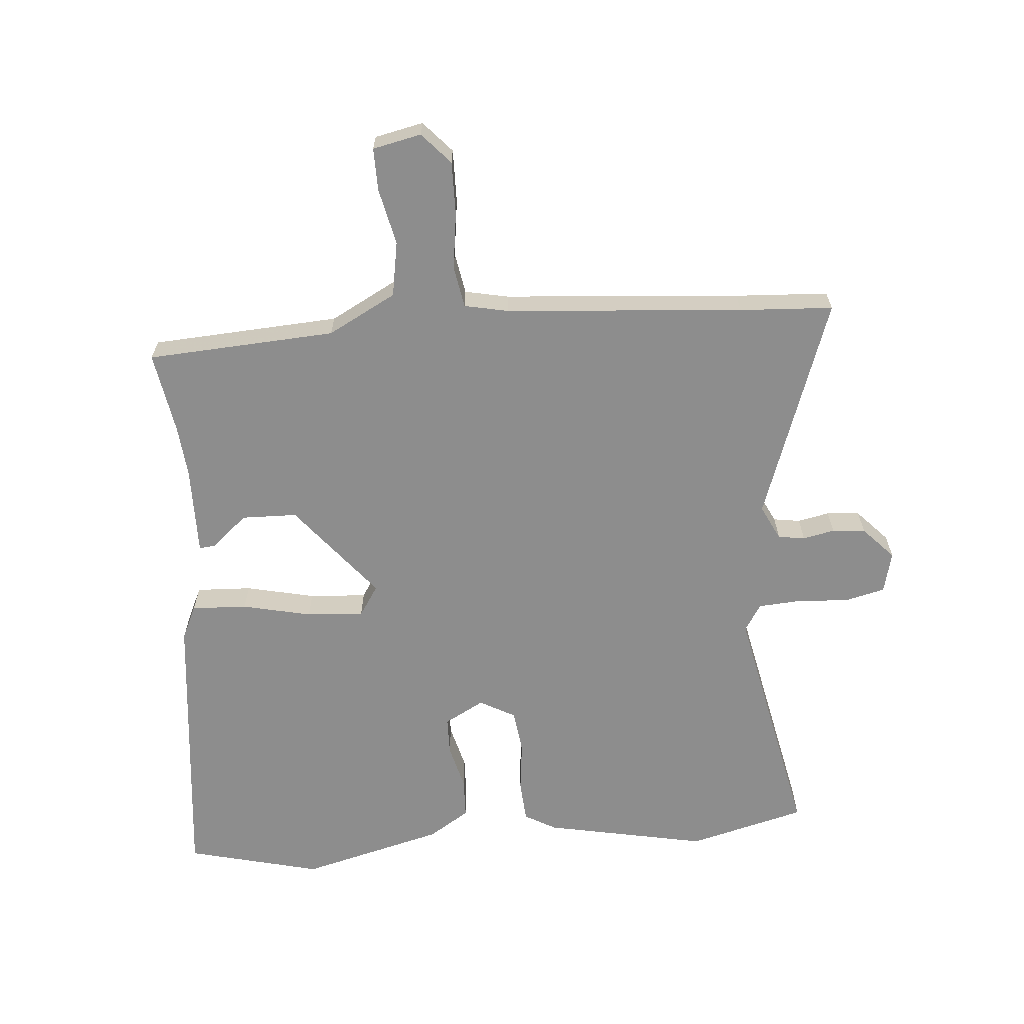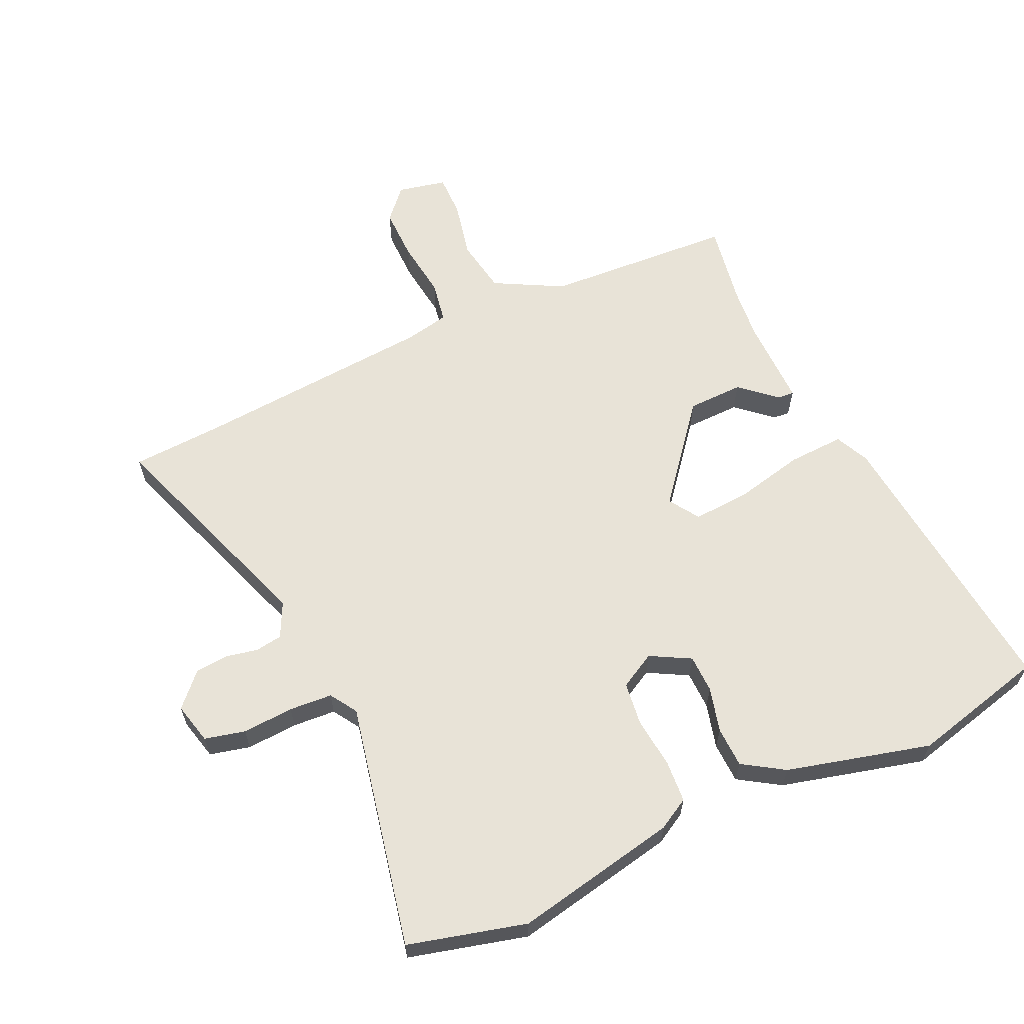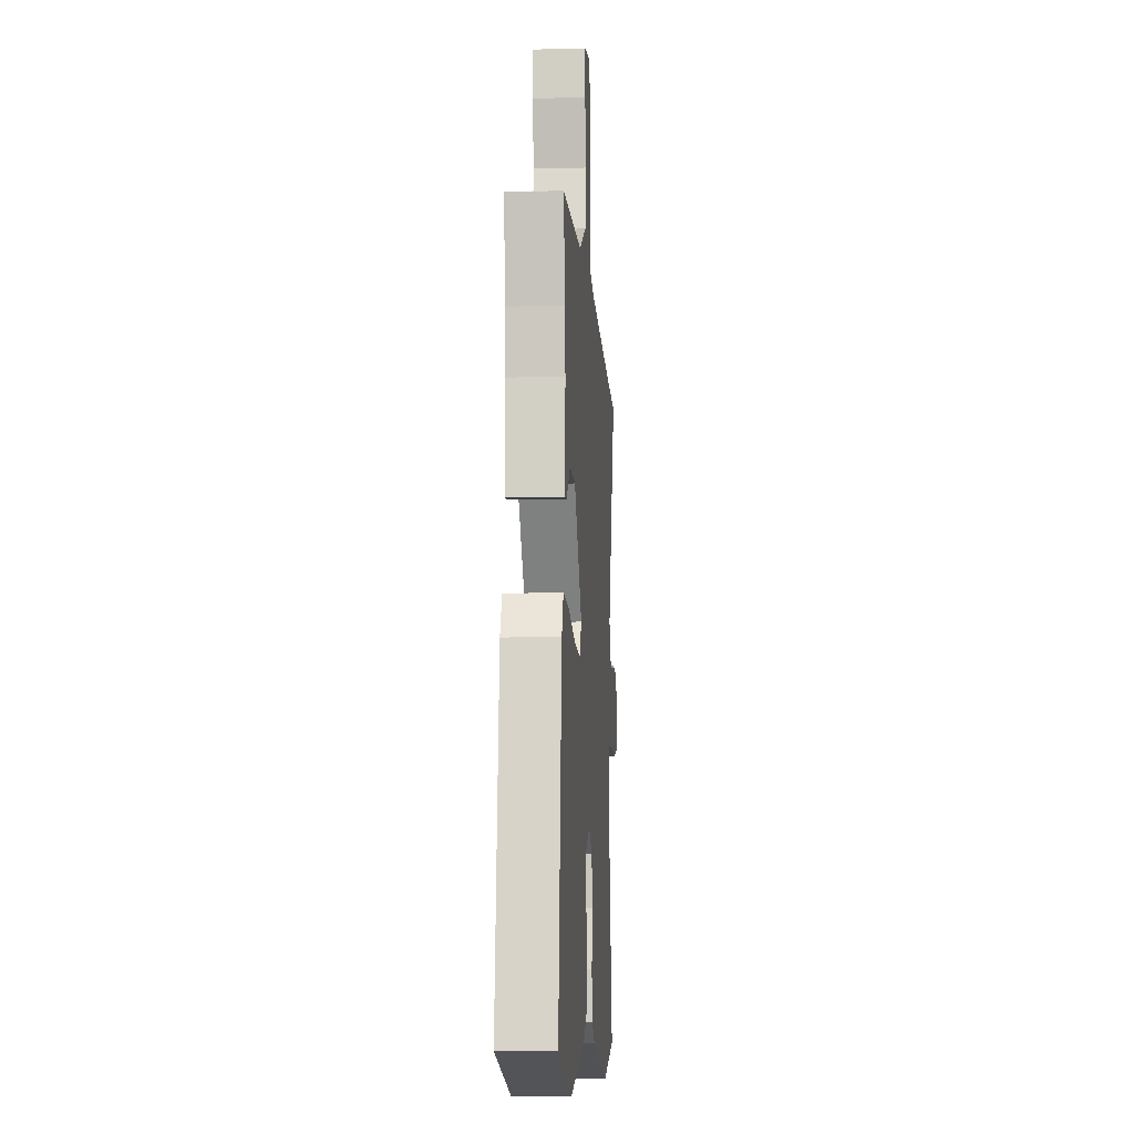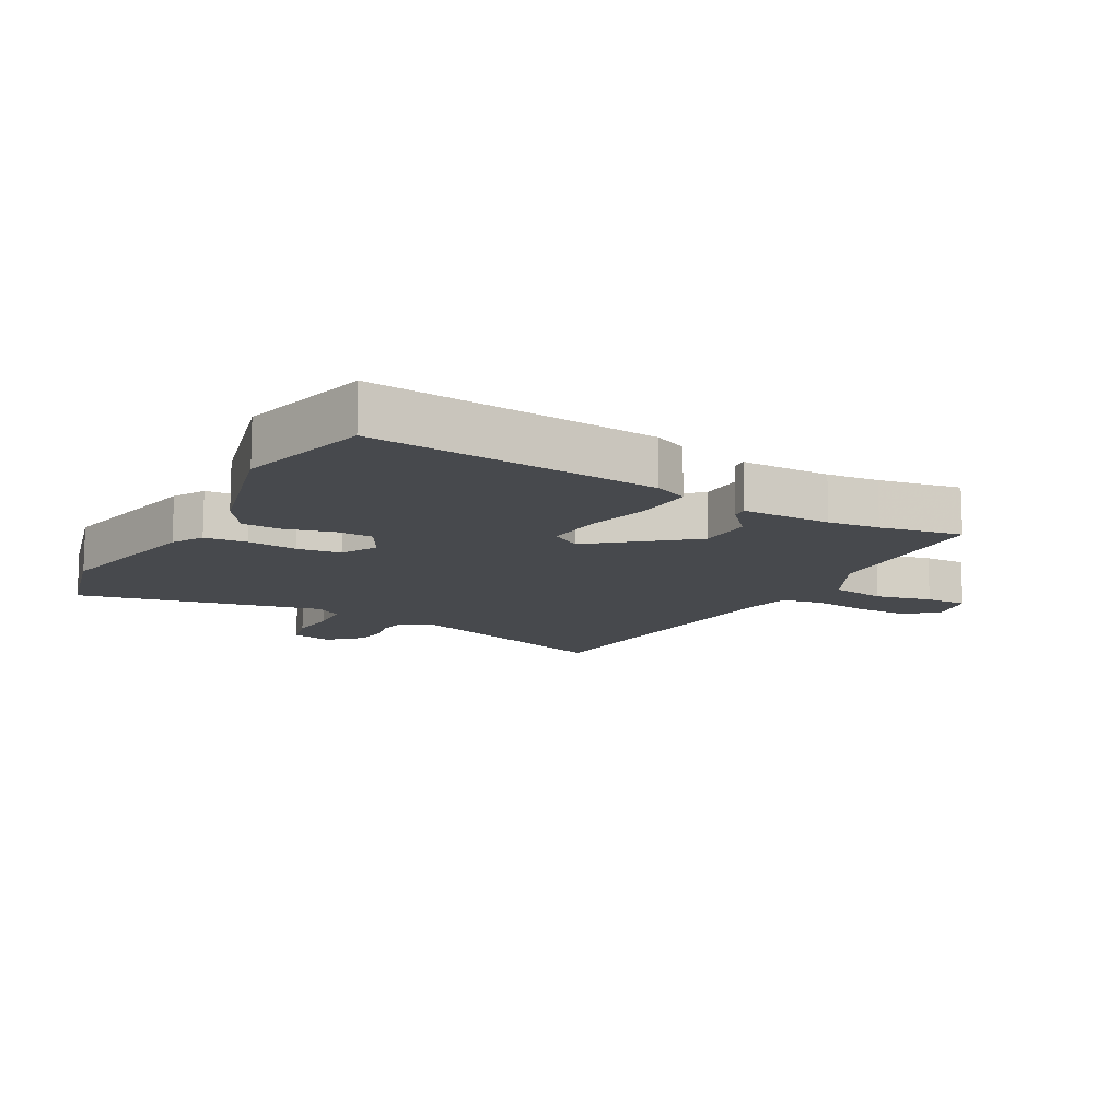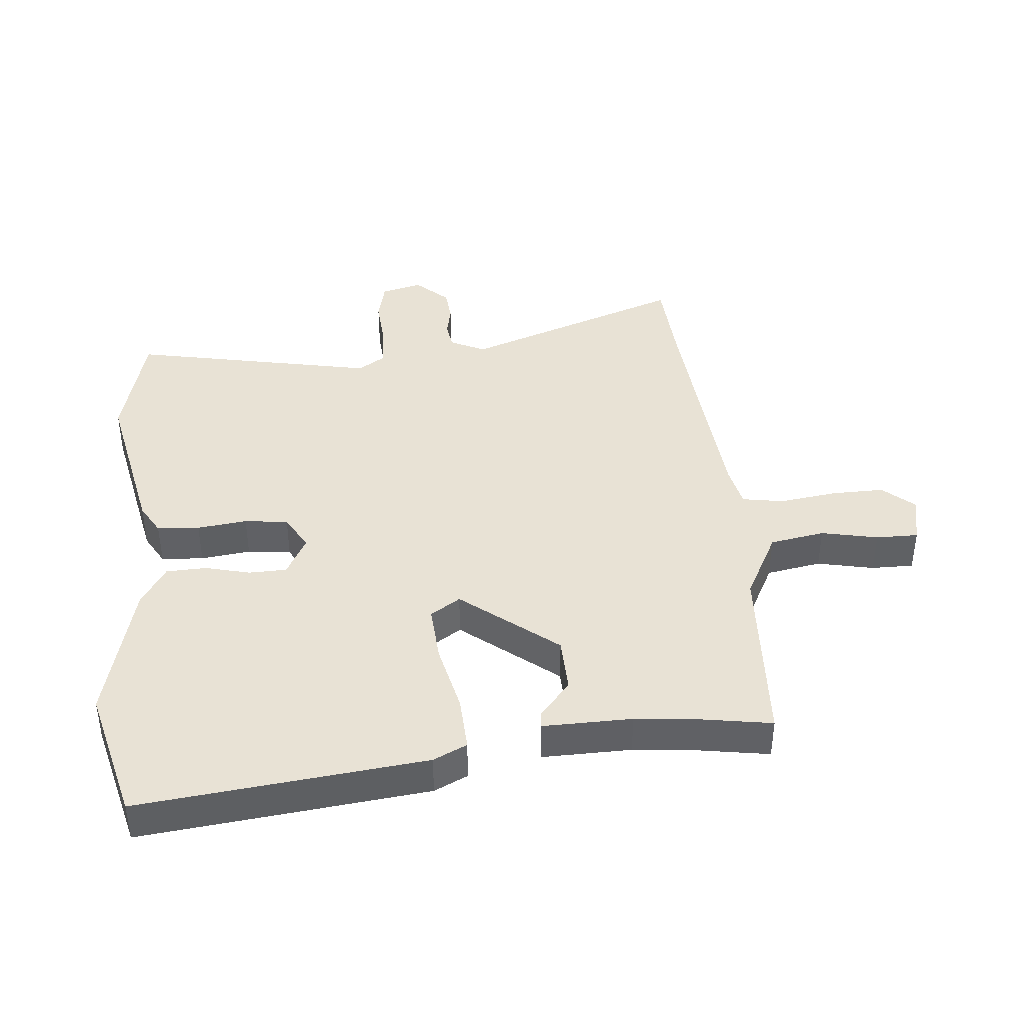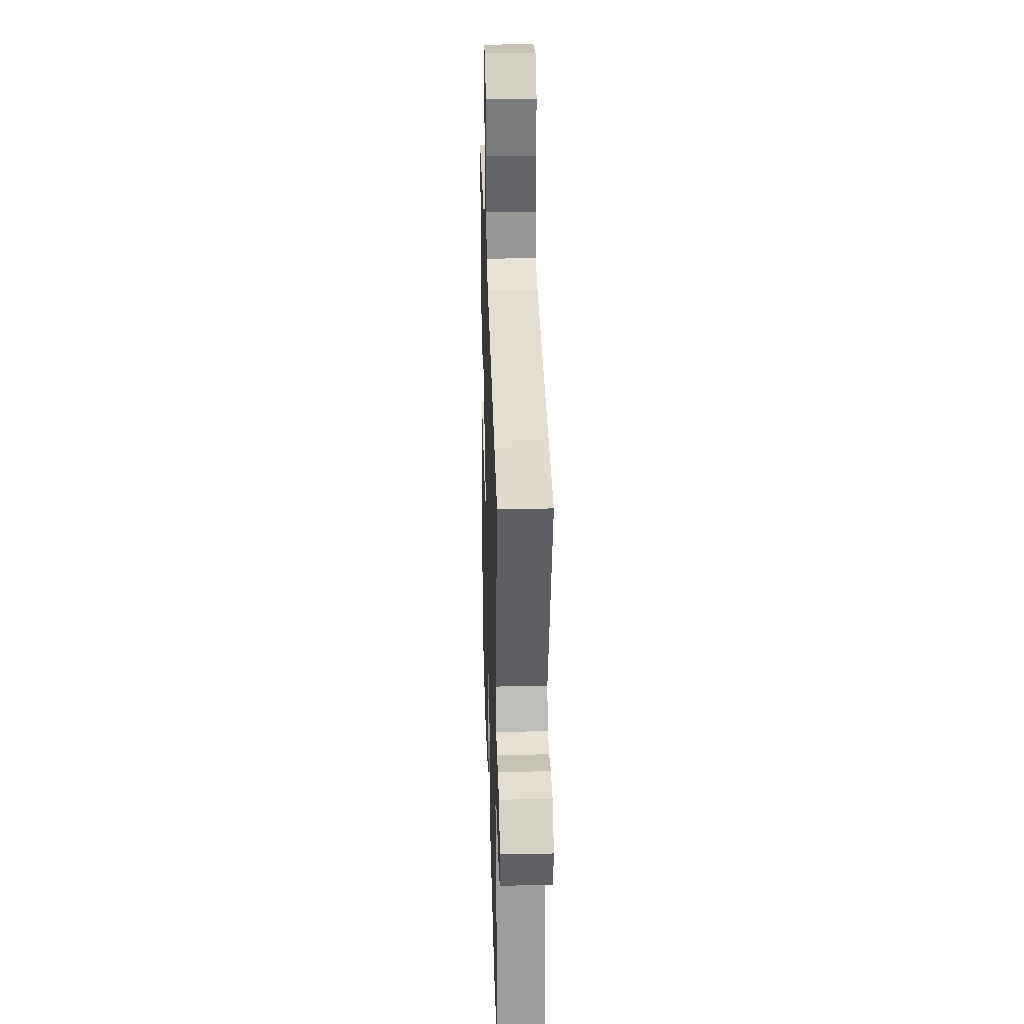
<metadata>
{"format":"obj","ext":"obj","renderer":"f3d","projection":"perspective","resolution":1024,"background":"white","views":[{"elev":-64.6,"azim":5.3,"up":"+Y"},{"elev":62.2,"azim":155.9,"up":"+Y"},{"elev":-8.8,"azim":-86.1,"up":"+Z"},{"elev":-12.3,"azim":-118.2,"up":"+Y"},{"elev":40.9,"azim":-95.0,"up":"+Y"},{"elev":30.8,"azim":88.3,"up":"+Z"}]}
</metadata>
<code>
v 0.479 0.07 0.501
v 0.629 0.07 0.491
v 0.499 0.07 0.135
v 0.526 0.07 0.079
v 0.569 0.07 0.072
v 0.62 0.07 0.082
v 0.673 0.07 0.077
v 0.721 0.07 0.025
v 0.704 0.07 -0.041
v 0.639 0.07 -0.056
v 0.557 0.07 -0.05
v 0.488 0.07 -0.054
v 0.46 0.07 -0.097
v 0.538 0.07 -0.491
v 0.349 0.07 -0.538
v 0.088 0.07 -0.483
v 0.038 0.07 -0.454
v 0.034 0.07 -0.386
v 0.044 0.07 -0.306
v 0.036 0.07 -0.236
v -0.021 0.07 -0.204
v -0.085 0.07 -0.238
v -0.087 0.07 -0.299
v -0.069 0.07 -0.371
v -0.072 0.07 -0.436
v -0.138 0.07 -0.477
v -0.369 0.07 -0.534
v -0.584 0.07 -0.478
v -0.531 0.07 -0.02
v -0.505 0.07 0.034
v -0.416 0.07 0.029
v -0.305 0.07 0.003
v -0.213 0.07 -0.004
v -0.181 0.07 0.044
v -0.303 0.07 0.198
v -0.392 0.07 0.201
v -0.45 0.07 0.152
v -0.476 0.07 0.15
v -0.473 0.07 0.293
v -0.48 0.07 0.376
v -0.501 0.07 0.508
v -0.198 0.07 0.523
v -0.088 0.07 0.58
v -0.072 0.07 0.668
v -0.091 0.07 0.759
v -0.091 0.07 0.827
v -0.013 0.07 0.843
v 0.031 0.07 0.793
v 0.029 0.07 0.708
v 0.016 0.07 0.617
v 0.027 0.07 0.55
v 0.097 0.07 0.535
v 0.479 0 0.501
v 0.629 0 0.491
v 0.499 0 0.135
v 0.526 0 0.079
v 0.569 0 0.072
v 0.62 0 0.082
v 0.673 0 0.077
v 0.721 0 0.025
v 0.704 0 -0.041
v 0.639 0 -0.056
v 0.557 0 -0.05
v 0.488 0 -0.054
v 0.46 0 -0.097
v 0.538 0 -0.491
v 0.349 0 -0.538
v 0.088 0 -0.483
v 0.038 0 -0.454
v 0.034 0 -0.386
v 0.044 0 -0.306
v 0.036 0 -0.236
v -0.021 0 -0.204
v -0.085 0 -0.238
v -0.087 0 -0.299
v -0.069 0 -0.371
v -0.072 0 -0.436
v -0.138 0 -0.477
v -0.369 0 -0.534
v -0.584 0 -0.478
v -0.531 0 -0.02
v -0.505 0 0.034
v -0.416 0 0.029
v -0.305 0 0.003
v -0.213 0 -0.004
v -0.181 0 0.044
v -0.303 0 0.198
v -0.392 0 0.201
v -0.45 0 0.152
v -0.476 0 0.15
v -0.473 0 0.293
v -0.48 0 0.376
v -0.501 0 0.508
v -0.198 0 0.523
v -0.088 0 0.58
v -0.072 0 0.668
v -0.091 0 0.759
v -0.091 0 0.827
v -0.013 0 0.843
v 0.031 0 0.793
v 0.029 0 0.708
v 0.016 0 0.617
v 0.027 0 0.55
v 0.097 0 0.535
f 48 49 50
f 47 48 50
f 46 47 50
f 45 46 50
f 44 45 50
f 43 44 50 51
f 42 43 51
f 40 41 42
f 42 51 52
f 40 42 52
f 39 40 52
f 36 37 38 39
f 39 52 1
f 36 39 1
f 35 36 1
f 30 31 32
f 29 30 32
f 28 29 32
f 27 28 32
f 26 27 32
f 25 26 32
f 24 25 32
f 23 24 32
f 22 23 32 33
f 21 22 33 34
f 17 18 19
f 16 17 19
f 15 16 19
f 14 15 19
f 13 14 19
f 12 13 19 20
f 9 10 11
f 8 9 11
f 7 8 11
f 6 7 11
f 5 6 11
f 4 5 11 12
f 20 21 34
f 12 20 34
f 4 12 34
f 3 4 34
f 3 34 35
f 2 3 35
f 1 2 35
f 102 101 100
f 102 100 99
f 102 99 98
f 102 98 97
f 102 97 96
f 103 102 96 95
f 103 95 94
f 94 93 92
f 104 103 94
f 104 94 92
f 104 92 91
f 91 90 89 88
f 53 104 91
f 53 91 88
f 53 88 87
f 84 83 82
f 84 82 81
f 84 81 80
f 84 80 79
f 84 79 78
f 84 78 77
f 84 77 76
f 84 76 75
f 85 84 75 74
f 86 85 74 73
f 71 70 69
f 71 69 68
f 71 68 67
f 71 67 66
f 71 66 65
f 72 71 65 64
f 63 62 61
f 63 61 60
f 63 60 59
f 63 59 58
f 63 58 57
f 64 63 57 56
f 86 73 72
f 86 72 64
f 86 64 56
f 86 56 55
f 87 86 55
f 87 55 54
f 87 54 53
f 1 53 54 2
f 2 54 55 3
f 3 55 56 4
f 4 56 57 5
f 5 57 58 6
f 6 58 59 7
f 7 59 60 8
f 8 60 61 9
f 9 61 62 10
f 10 62 63 11
f 11 63 64 12
f 12 64 65 13
f 13 65 66 14
f 14 66 67 15
f 15 67 68 16
f 16 68 69 17
f 17 69 70 18
f 18 70 71 19
f 19 71 72 20
f 20 72 73 21
f 21 73 74 22
f 22 74 75 23
f 23 75 76 24
f 24 76 77 25
f 25 77 78 26
f 26 78 79 27
f 27 79 80 28
f 28 80 81 29
f 29 81 82 30
f 30 82 83 31
f 31 83 84 32
f 32 84 85 33
f 33 85 86 34
f 34 86 87 35
f 35 87 88 36
f 36 88 89 37
f 37 89 90 38
f 38 90 91 39
f 39 91 92 40
f 40 92 93 41
f 41 93 94 42
f 42 94 95 43
f 43 95 96 44
f 44 96 97 45
f 45 97 98 46
f 46 98 99 47
f 47 99 100 48
f 48 100 101 49
f 49 101 102 50
f 50 102 103 51
f 51 103 104 52
f 52 104 53 1

</code>
